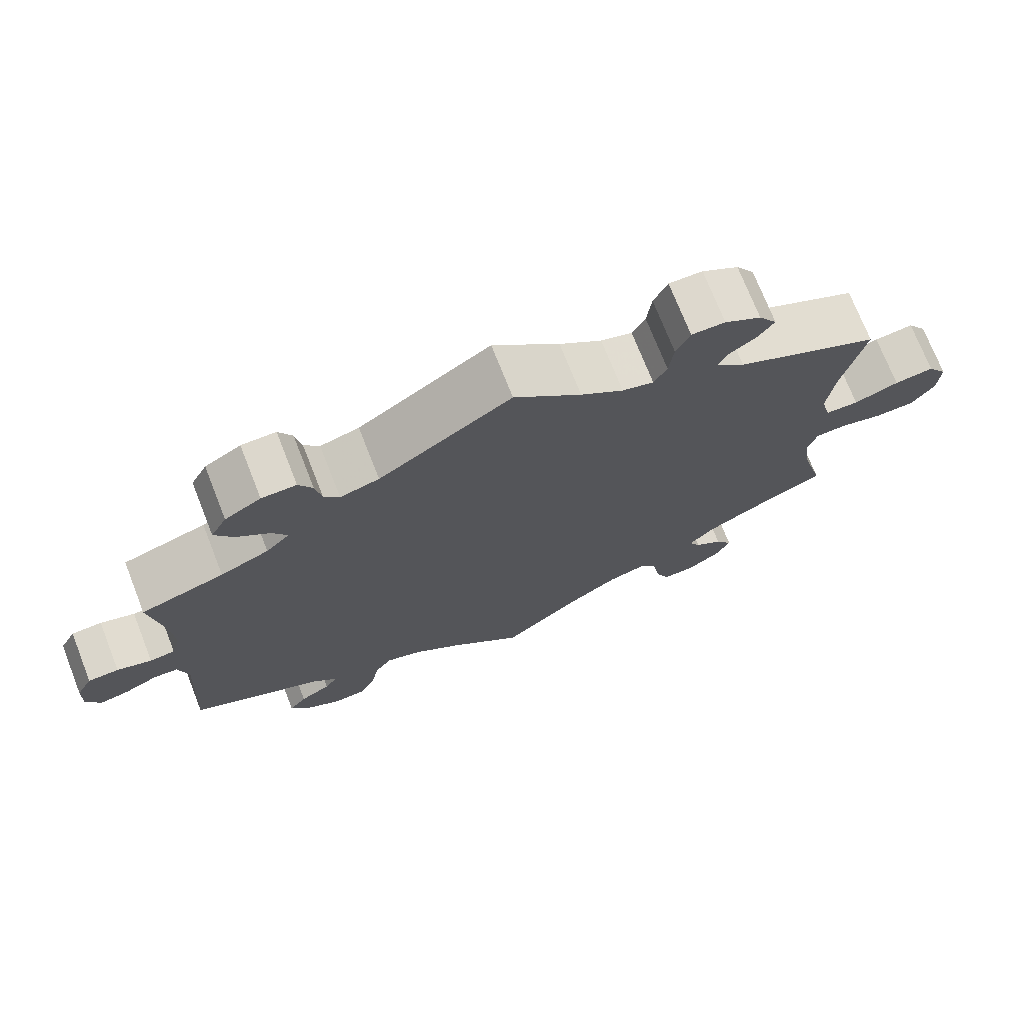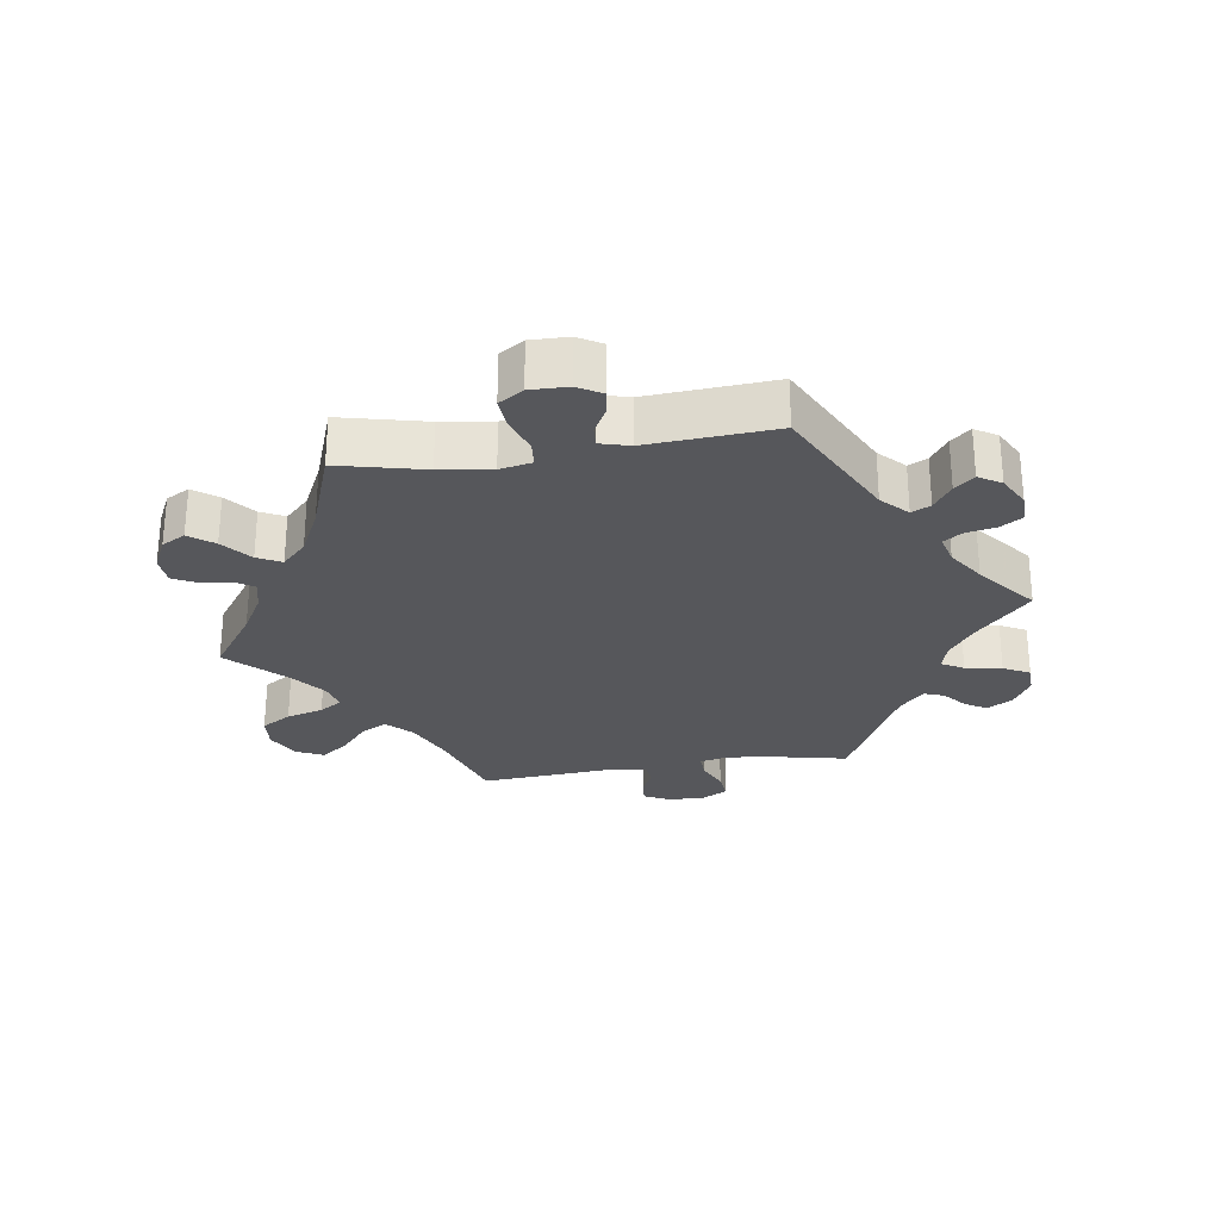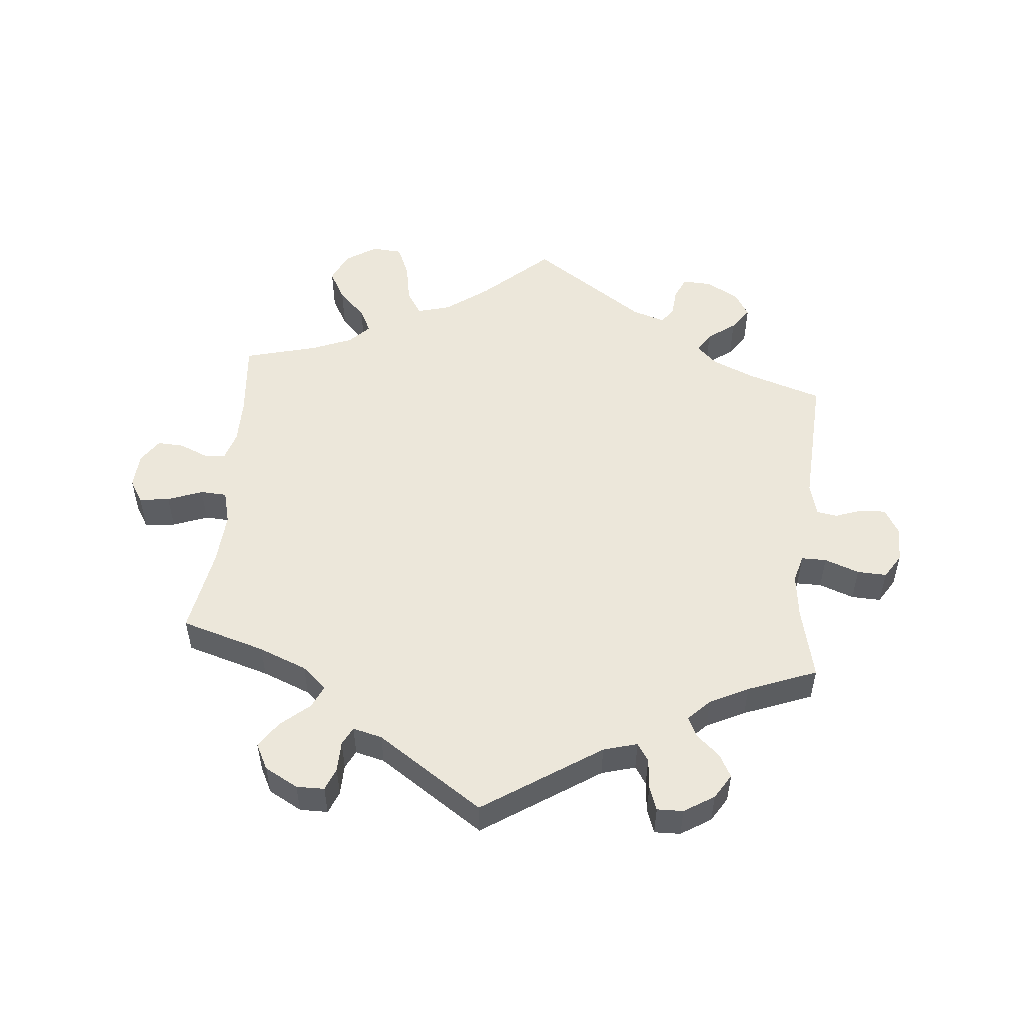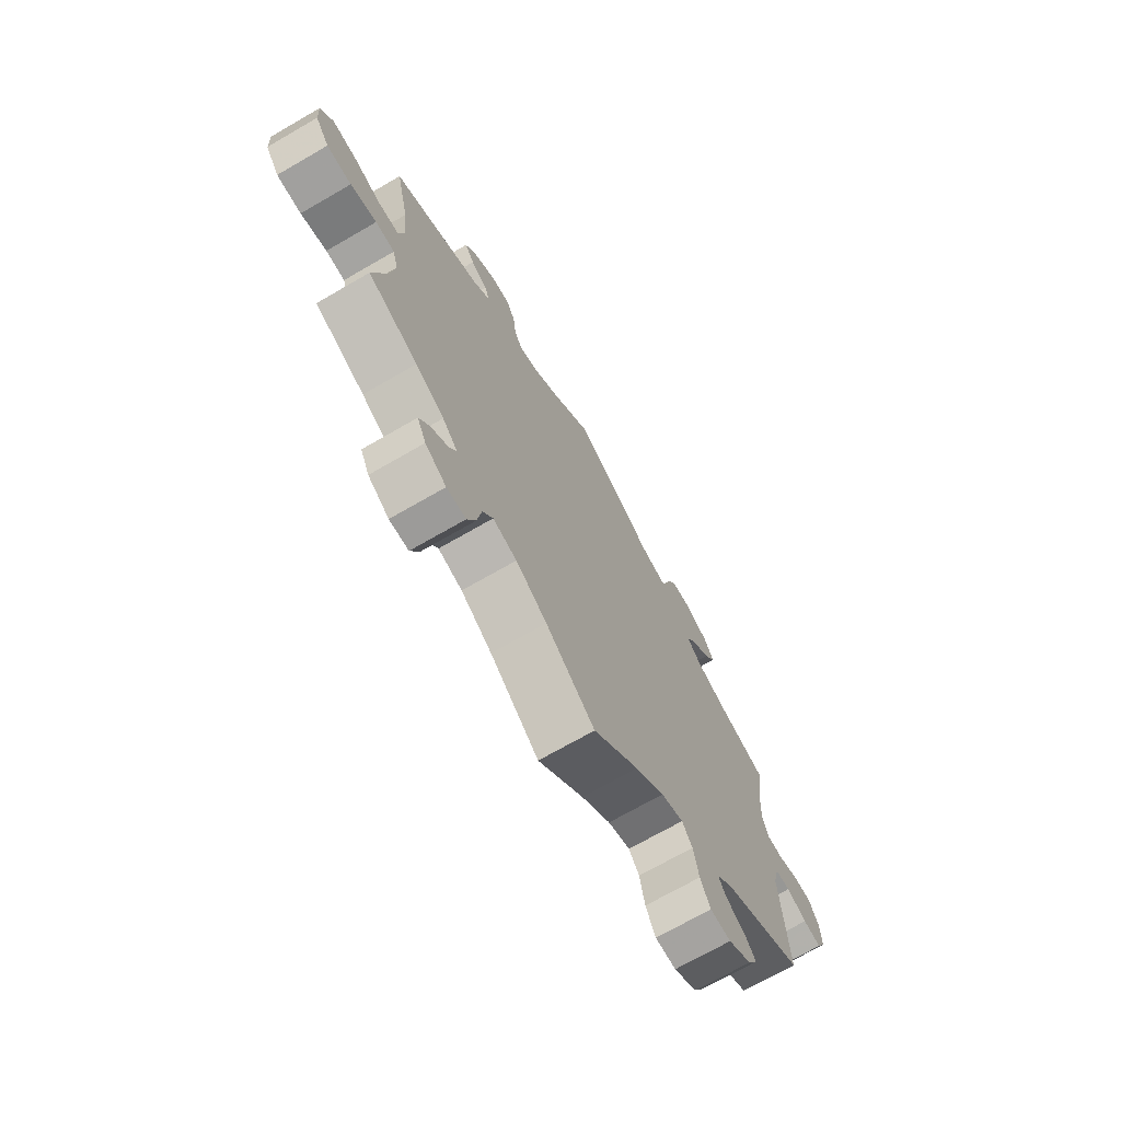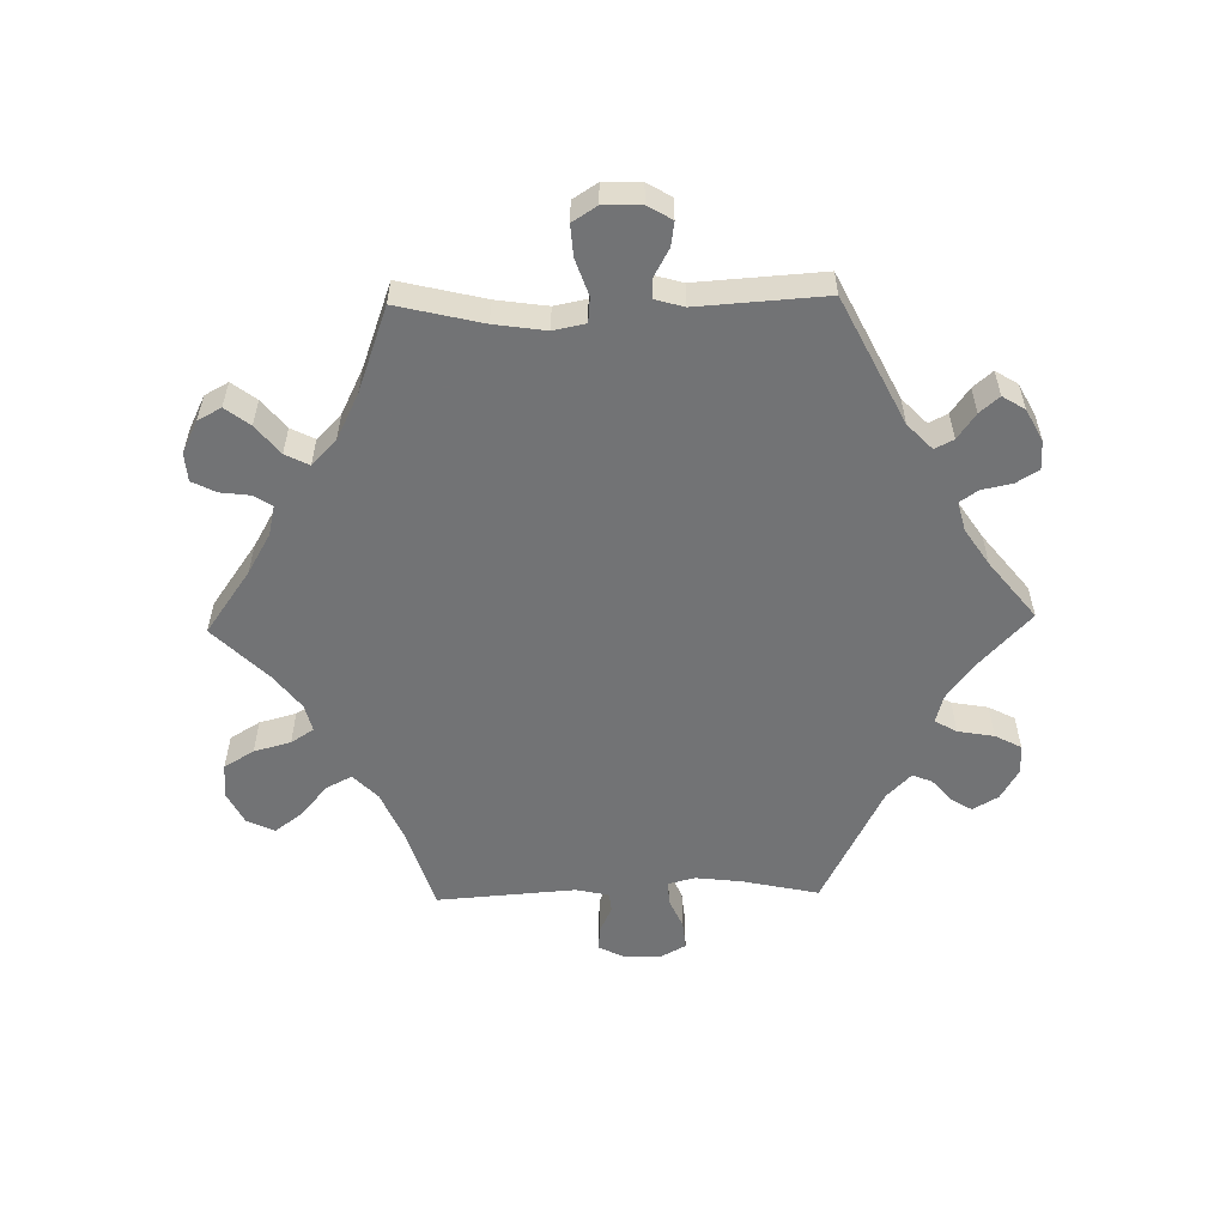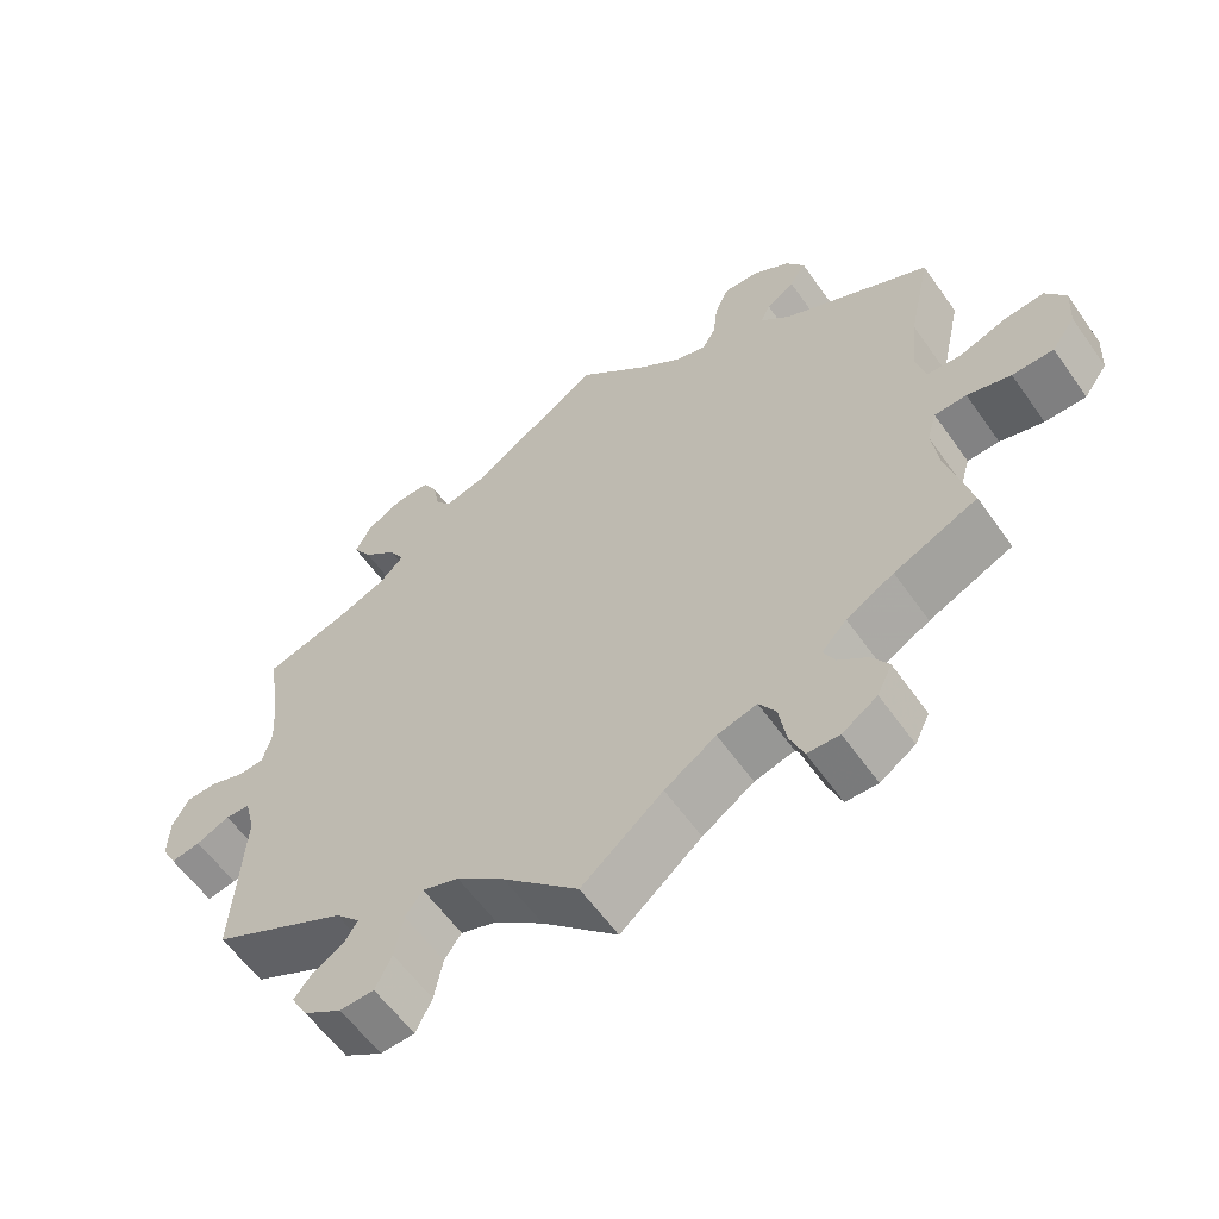
<metadata>
{"format":"obj","ext":"obj","renderer":"f3d","projection":"perspective","resolution":1024,"background":"white","views":[{"elev":73.0,"azim":-21.5,"up":"+Z"},{"elev":-27.3,"azim":-141.2,"up":"+Y"},{"elev":52.1,"azim":-114.6,"up":"+Y"},{"elev":-71.0,"azim":120.0,"up":"+Z"},{"elev":-55.9,"azim":-148.7,"up":"+Y"},{"elev":-59.0,"azim":34.9,"up":"+Z"}]}
</metadata>
<code>
v 0.088 0.07 0.498
v 0.144 0.07 0.456
v 0.185 0.07 0.444
v 0.202 0.07 0.475
v 0.208 0.07 0.527
v 0.226 0.07 0.566
v 0.27 0.07 0.565
v 0.318 0.07 0.536
v 0.342 0.07 0.499
v 0.321 0.07 0.469
v 0.285 0.07 0.444
v 0.273 0.07 0.417
v 0.311 0.07 0.382
v 0.501 0.07 0.29
v 0.472 0.07 0.158
v 0.463 0.07 0.079
v 0.476 0.07 0.028
v 0.52 0.07 0.026
v 0.579 0.07 0.047
v 0.631 0.07 0.053
v 0.657 0.07 0.015
v 0.654 0.07 -0.041
v 0.624 0.07 -0.083
v 0.571 0.07 -0.084
v 0.515 0.07 -0.069
v 0.474 0.07 -0.071
v 0.462 0.07 -0.112
v 0.471 0.07 -0.178
v 0.501 0.07 -0.289
v 0.394 0.07 -0.338
v 0.333 0.07 -0.373
v 0.301 0.07 -0.407
v 0.316 0.07 -0.436
v 0.353 0.07 -0.464
v 0.375 0.07 -0.498
v 0.356 0.07 -0.537
v 0.311 0.07 -0.567
v 0.27 0.07 -0.566
v 0.252 0.07 -0.523
v 0.243 0.07 -0.467
v 0.221 0.07 -0.433
v 0.17 0.07 -0.447
v 0.104 0.07 -0.491
v 0 0.07 -0.578
v -0.097 0.07 -0.486
v -0.159 0.07 -0.437
v -0.206 0.07 -0.421
v -0.228 0.07 -0.452
v -0.239 0.07 -0.509
v -0.26 0.07 -0.552
v -0.304 0.07 -0.554
v -0.353 0.07 -0.524
v -0.374 0.07 -0.487
v -0.351 0.07 -0.458
v -0.311 0.07 -0.434
v -0.294 0.07 -0.408
v -0.326 0.07 -0.375
v -0.5 0.07 -0.289
v -0.487 0.07 -0.076
v -0.5 0.07 -0.024
v -0.532 0.07 -0.022
v -0.575 0.07 -0.042
v -0.613 0.07 -0.049
v -0.632 0.07 -0.014
v -0.63 0.07 0.04
v -0.609 0.07 0.079
v -0.569 0.07 0.08
v -0.524 0.07 0.065
v -0.491 0.07 0.068
v -0.479 0.07 0.112
v -0.483 0.07 0.178
v -0.5 0.07 0.289
v -0.391 0.07 0.322
v -0.328 0.07 0.349
v -0.297 0.07 0.38
v -0.316 0.07 0.413
v -0.359 0.07 0.449
v -0.383 0.07 0.487
v -0.362 0.07 0.526
v -0.315 0.07 0.553
v -0.27 0.07 0.553
v -0.252 0.07 0.52
v -0.244 0.07 0.476
v -0.224 0.07 0.451
v -0.173 0.07 0.465
v 0 0.07 0.578
v 0.088 0 0.498
v 0.144 0 0.456
v 0.185 0 0.444
v 0.202 0 0.475
v 0.208 0 0.527
v 0.226 0 0.566
v 0.27 0 0.565
v 0.318 0 0.536
v 0.342 0 0.499
v 0.321 0 0.469
v 0.285 0 0.444
v 0.273 0 0.417
v 0.311 0 0.382
v 0.501 0 0.29
v 0.472 0 0.158
v 0.463 0 0.079
v 0.476 0 0.028
v 0.52 0 0.026
v 0.579 0 0.047
v 0.631 0 0.053
v 0.657 0 0.015
v 0.654 0 -0.041
v 0.624 0 -0.083
v 0.571 0 -0.084
v 0.515 0 -0.069
v 0.474 0 -0.071
v 0.462 0 -0.112
v 0.471 0 -0.178
v 0.501 0 -0.289
v 0.394 0 -0.338
v 0.333 0 -0.373
v 0.301 0 -0.407
v 0.316 0 -0.436
v 0.353 0 -0.464
v 0.375 0 -0.498
v 0.356 0 -0.537
v 0.311 0 -0.567
v 0.27 0 -0.566
v 0.252 0 -0.523
v 0.243 0 -0.467
v 0.221 0 -0.433
v 0.17 0 -0.447
v 0.104 0 -0.491
v 0 0 -0.578
v -0.097 0 -0.486
v -0.159 0 -0.437
v -0.206 0 -0.421
v -0.228 0 -0.452
v -0.239 0 -0.509
v -0.26 0 -0.552
v -0.304 0 -0.554
v -0.353 0 -0.524
v -0.374 0 -0.487
v -0.351 0 -0.458
v -0.311 0 -0.434
v -0.294 0 -0.408
v -0.326 0 -0.375
v -0.5 0 -0.289
v -0.487 0 -0.076
v -0.5 0 -0.024
v -0.532 0 -0.022
v -0.575 0 -0.042
v -0.613 0 -0.049
v -0.632 0 -0.014
v -0.63 0 0.04
v -0.609 0 0.079
v -0.569 0 0.08
v -0.524 0 0.065
v -0.491 0 0.068
v -0.479 0 0.112
v -0.483 0 0.178
v -0.5 0 0.289
v -0.391 0 0.322
v -0.328 0 0.349
v -0.297 0 0.38
v -0.316 0 0.413
v -0.359 0 0.449
v -0.383 0 0.487
v -0.362 0 0.526
v -0.315 0 0.553
v -0.27 0 0.553
v -0.252 0 0.52
v -0.244 0 0.476
v -0.224 0 0.451
v -0.173 0 0.465
v 0 0 0.578
f 85 86 1
f 84 85 1 2
f 80 81 82 83
f 80 83 84
f 79 80 84
f 76 77 78 79
f 75 76 79 84
f 74 75 84 2
f 71 72 73
f 70 71 73 74
f 69 70 74 2
f 65 66 67 68
f 65 68 69
f 64 65 69
f 61 62 63 64
f 60 61 64 69
f 59 60 69 2
f 57 58 59 2
f 52 53 54 55
f 52 55 56
f 51 52 56
f 48 49 50 51
f 47 48 51 56
f 43 44 45
f 42 43 45 46
f 41 42 46 47
f 37 38 39 40
f 37 40 41
f 36 37 41
f 33 34 35 36
f 32 33 36 41
f 31 32 41 47
f 28 29 30
f 27 28 30 31
f 26 27 31 47
f 22 23 24 25
f 22 25 26
f 21 22 26
f 18 19 20 21
f 17 18 21 26
f 16 17 26 47
f 13 14 15
f 12 13 15 16
f 8 9 10 11
f 8 11 12
f 7 8 12
f 4 5 6 7
f 3 4 7 12
f 16 47 56 57
f 12 16 57
f 2 3 12 57
f 87 172 171
f 88 87 171 170
f 169 168 167 166
f 170 169 166
f 170 166 165
f 165 164 163 162
f 170 165 162 161
f 88 170 161 160
f 159 158 157
f 160 159 157 156
f 88 160 156 155
f 154 153 152 151
f 155 154 151
f 155 151 150
f 150 149 148 147
f 155 150 147 146
f 88 155 146 145
f 88 145 144 143
f 141 140 139 138
f 142 141 138
f 142 138 137
f 137 136 135 134
f 142 137 134 133
f 131 130 129
f 132 131 129 128
f 133 132 128 127
f 126 125 124 123
f 127 126 123
f 127 123 122
f 122 121 120 119
f 127 122 119 118
f 133 127 118 117
f 116 115 114
f 117 116 114 113
f 133 117 113 112
f 111 110 109 108
f 112 111 108
f 112 108 107
f 107 106 105 104
f 112 107 104 103
f 133 112 103 102
f 101 100 99
f 102 101 99 98
f 97 96 95 94
f 98 97 94
f 98 94 93
f 93 92 91 90
f 98 93 90 89
f 143 142 133 102
f 143 102 98
f 143 98 89 88
f 1 87 88 2
f 2 88 89 3
f 3 89 90 4
f 4 90 91 5
f 5 91 92 6
f 6 92 93 7
f 7 93 94 8
f 8 94 95 9
f 9 95 96 10
f 10 96 97 11
f 11 97 98 12
f 12 98 99 13
f 13 99 100 14
f 14 100 101 15
f 15 101 102 16
f 16 102 103 17
f 17 103 104 18
f 18 104 105 19
f 19 105 106 20
f 20 106 107 21
f 21 107 108 22
f 22 108 109 23
f 23 109 110 24
f 24 110 111 25
f 25 111 112 26
f 26 112 113 27
f 27 113 114 28
f 28 114 115 29
f 29 115 116 30
f 30 116 117 31
f 31 117 118 32
f 32 118 119 33
f 33 119 120 34
f 34 120 121 35
f 35 121 122 36
f 36 122 123 37
f 37 123 124 38
f 38 124 125 39
f 39 125 126 40
f 40 126 127 41
f 41 127 128 42
f 42 128 129 43
f 43 129 130 44
f 44 130 131 45
f 45 131 132 46
f 46 132 133 47
f 47 133 134 48
f 48 134 135 49
f 49 135 136 50
f 50 136 137 51
f 51 137 138 52
f 52 138 139 53
f 53 139 140 54
f 54 140 141 55
f 55 141 142 56
f 56 142 143 57
f 57 143 144 58
f 58 144 145 59
f 59 145 146 60
f 60 146 147 61
f 61 147 148 62
f 62 148 149 63
f 63 149 150 64
f 64 150 151 65
f 65 151 152 66
f 66 152 153 67
f 67 153 154 68
f 68 154 155 69
f 69 155 156 70
f 70 156 157 71
f 71 157 158 72
f 72 158 159 73
f 73 159 160 74
f 74 160 161 75
f 75 161 162 76
f 76 162 163 77
f 77 163 164 78
f 78 164 165 79
f 79 165 166 80
f 80 166 167 81
f 81 167 168 82
f 82 168 169 83
f 83 169 170 84
f 84 170 171 85
f 85 171 172 86
f 86 172 87 1

</code>
